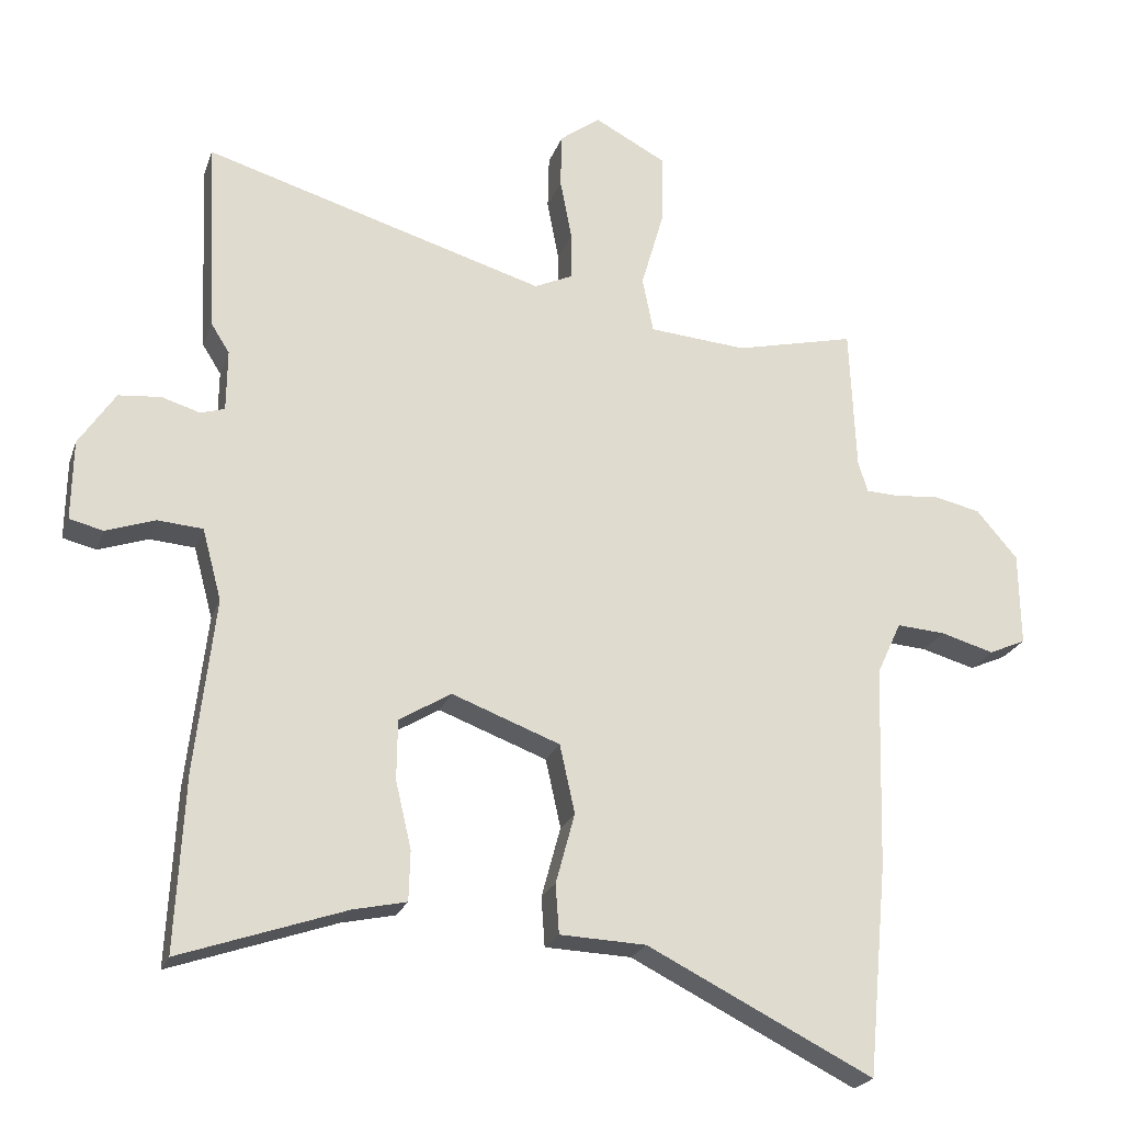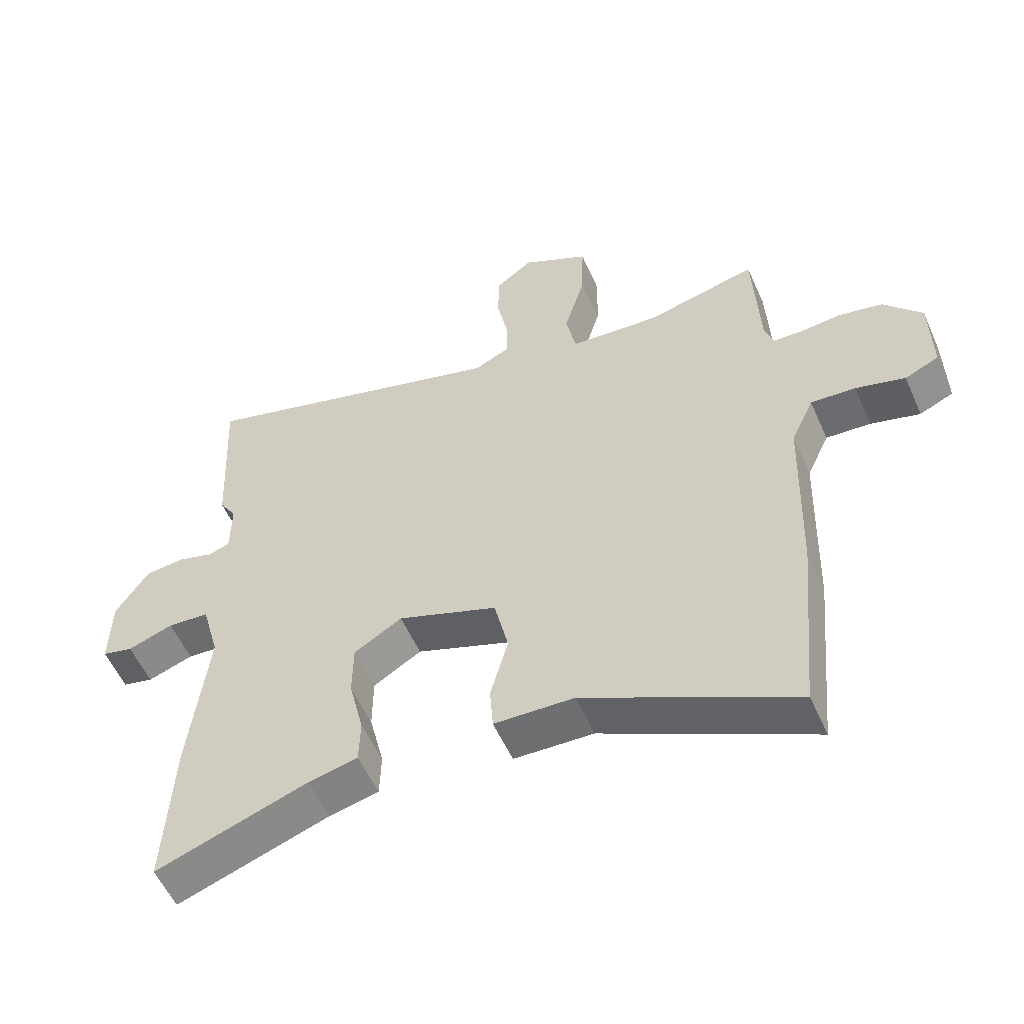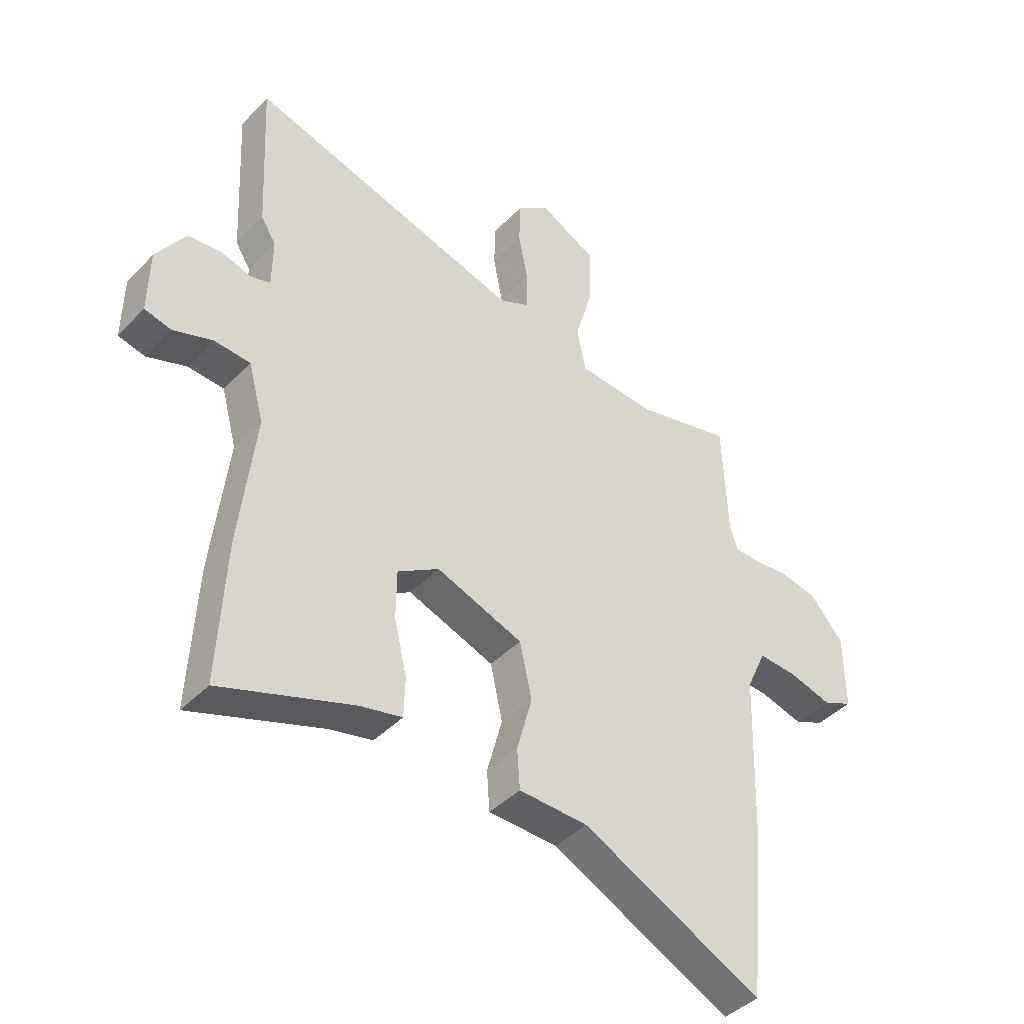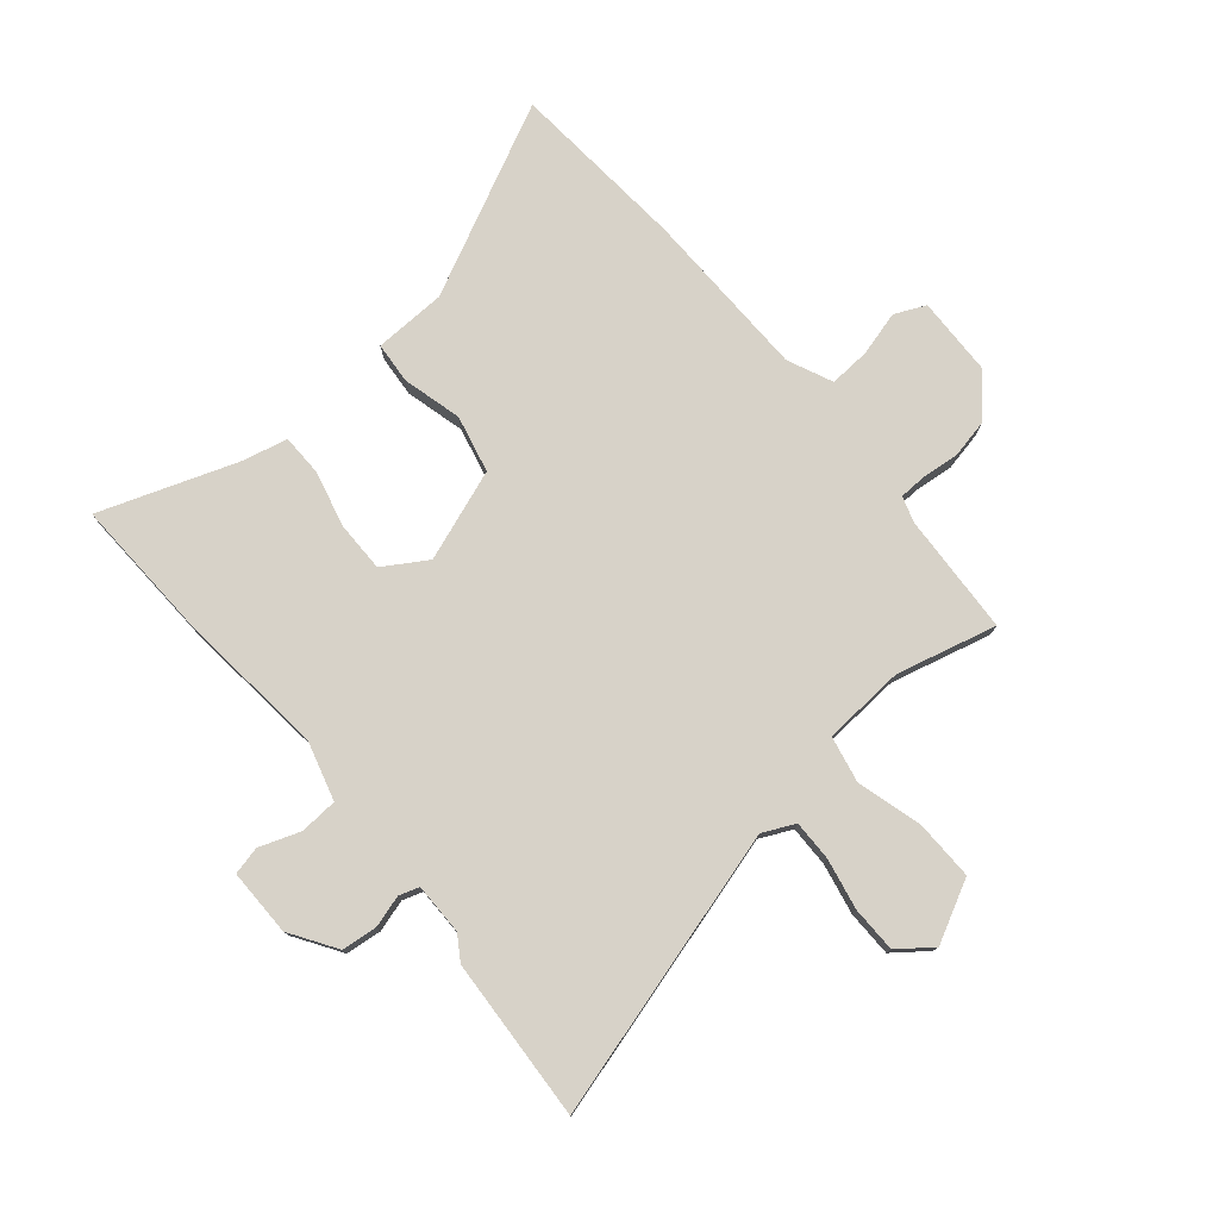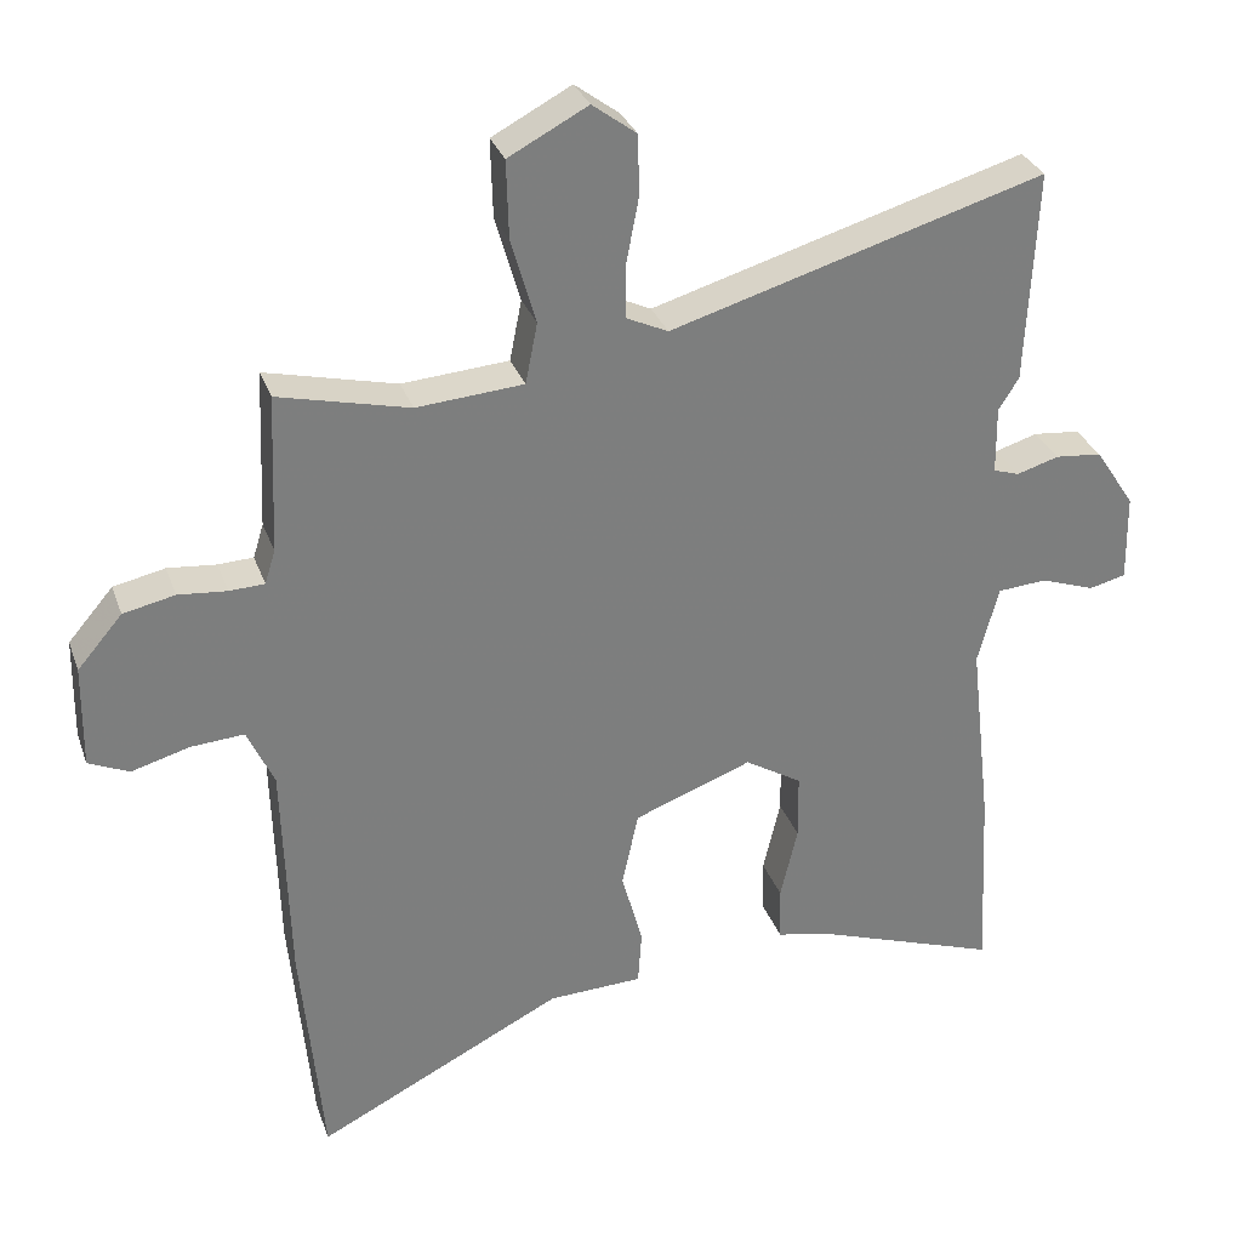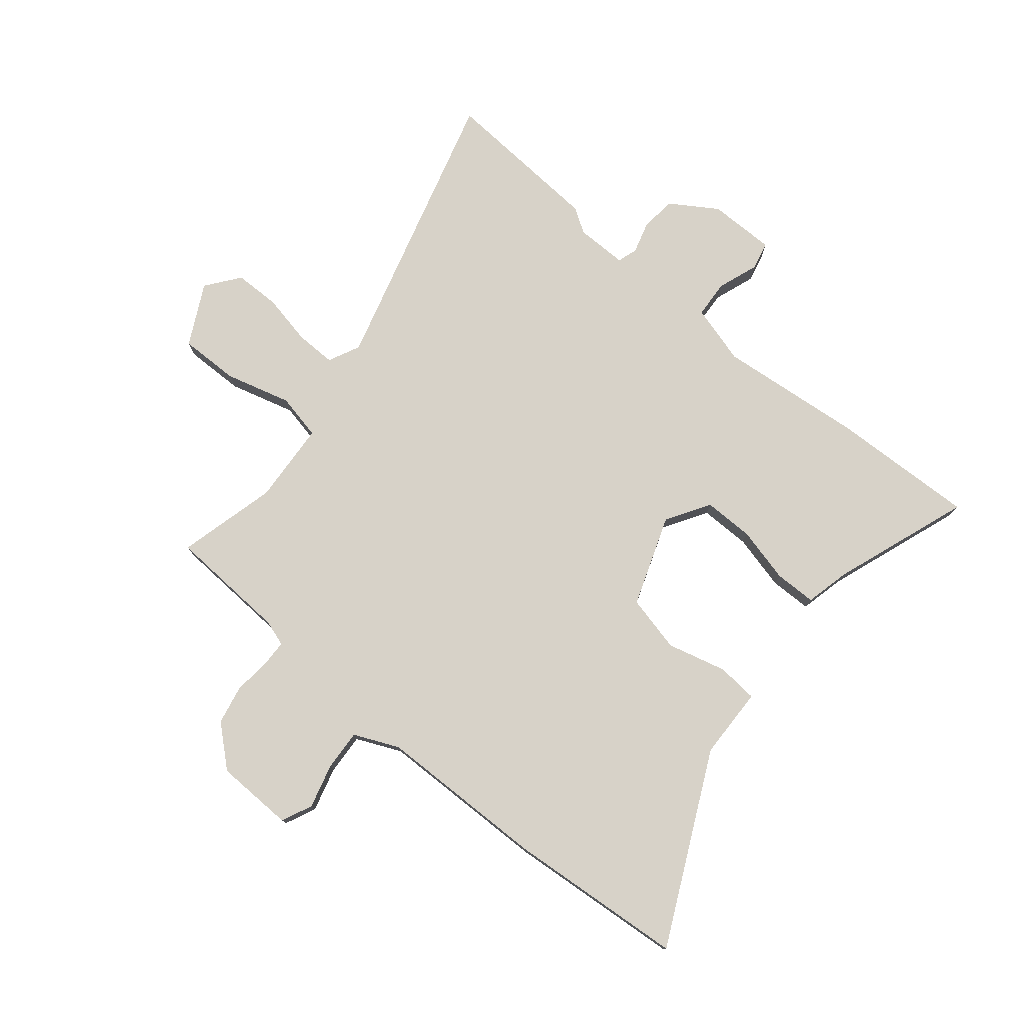
<metadata>
{"format":"obj","ext":"obj","renderer":"f3d","projection":"perspective","resolution":1024,"background":"white","views":[{"elev":-22.8,"azim":-16.7,"up":"+Z"},{"elev":-55.8,"azim":23.8,"up":"+Z"},{"elev":-41.8,"azim":-39.4,"up":"+Z"},{"elev":77.4,"azim":-39.4,"up":"+Y"},{"elev":30.7,"azim":162.2,"up":"+Z"},{"elev":77.4,"azim":130.3,"up":"+Y"}]}
</metadata>
<code>
v -0.503 0.07 -0.557
v -0.49 0.07 -0.302
v -0.461 0.07 -0.049
v -0.489 0.07 0.055
v -0.555 0.07 0.06
v -0.627 0.07 0.035
v -0.676 0.07 0.047
v -0.674 0.07 0.164
v -0.621 0.07 0.244
v -0.559 0.07 0.25
v -0.503 0.07 0.233
v -0.468 0.07 0.244
v -0.467 0.07 0.334
v -0.494 0.07 0.377
v -0.508 0.07 0.661
v -0.008 0.07 0.514
v 0.048 0.07 0.54
v 0.048 0.07 0.611
v 0.031 0.07 0.7
v 0.033 0.07 0.78
v 0.092 0.07 0.824
v 0.198 0.07 0.768
v 0.195 0.07 0.664
v 0.162 0.07 0.55
v 0.178 0.07 0.469
v 0.321 0.07 0.458
v 0.496 0.07 0.5
v 0.505 0.07 0.289
v 0.519 0.07 0.244
v 0.566 0.07 0.242
v 0.631 0.07 0.248
v 0.7 0.07 0.233
v 0.76 0.07 0.163
v 0.762 0.07 0.026
v 0.708 0.07 0.002
v 0.63 0.07 0.024
v 0.559 0.07 0.029
v 0.523 0.07 -0.049
v 0.514 0.07 -0.347
v 0.485 0.07 -0.656
v 0.155 0.07 -0.491
v 0.029 0.07 -0.486
v 0.024 0.07 -0.414
v 0.052 0.07 -0.311
v 0.03 0.07 -0.211
v -0.128 0.07 -0.152
v -0.204 0.07 -0.198
v -0.205 0.07 -0.286
v -0.182 0.07 -0.384
v -0.184 0.07 -0.457
v -0.262 0.07 -0.474
v -0.503 0 -0.557
v -0.49 0 -0.302
v -0.461 0 -0.049
v -0.489 0 0.055
v -0.555 0 0.06
v -0.627 0 0.035
v -0.676 0 0.047
v -0.674 0 0.164
v -0.621 0 0.244
v -0.559 0 0.25
v -0.503 0 0.233
v -0.468 0 0.244
v -0.467 0 0.334
v -0.494 0 0.377
v -0.508 0 0.661
v -0.008 0 0.514
v 0.048 0 0.54
v 0.048 0 0.611
v 0.031 0 0.7
v 0.033 0 0.78
v 0.092 0 0.824
v 0.198 0 0.768
v 0.195 0 0.664
v 0.162 0 0.55
v 0.178 0 0.469
v 0.321 0 0.458
v 0.496 0 0.5
v 0.505 0 0.289
v 0.519 0 0.244
v 0.566 0 0.242
v 0.631 0 0.248
v 0.7 0 0.233
v 0.76 0 0.163
v 0.762 0 0.026
v 0.708 0 0.002
v 0.63 0 0.024
v 0.559 0 0.029
v 0.523 0 -0.049
v 0.514 0 -0.347
v 0.485 0 -0.656
v 0.155 0 -0.491
v 0.029 0 -0.486
v 0.024 0 -0.414
v 0.052 0 -0.311
v 0.03 0 -0.211
v -0.128 0 -0.152
v -0.204 0 -0.198
v -0.205 0 -0.286
v -0.182 0 -0.384
v -0.184 0 -0.457
v -0.262 0 -0.474
f 48 49 50 51
f 47 48 51 1
f 41 42 43 44
f 41 44 45
f 38 39 40 41
f 37 38 41 45
f 33 34 35 36
f 33 36 37
f 30 31 32 33
f 29 30 33 37
f 28 29 37 45
f 26 27 28 45
f 21 22 23 24
f 21 24 25
f 18 19 20 21
f 17 18 21 25
f 16 17 25
f 13 14 15 16
f 12 13 16 25
f 8 9 10 11
f 8 11 12
f 5 6 7 8
f 4 5 8 12
f 3 4 12 25
f 47 1 2 3
f 46 47 3 25
f 25 26 45 46
f 102 101 100 99
f 52 102 99 98
f 95 94 93 92
f 96 95 92
f 92 91 90 89
f 96 92 89 88
f 87 86 85 84
f 88 87 84
f 84 83 82 81
f 88 84 81 80
f 96 88 80 79
f 96 79 78 77
f 75 74 73 72
f 76 75 72
f 72 71 70 69
f 76 72 69 68
f 76 68 67
f 67 66 65 64
f 76 67 64 63
f 62 61 60 59
f 63 62 59
f 59 58 57 56
f 63 59 56 55
f 76 63 55 54
f 54 53 52 98
f 76 54 98 97
f 97 96 77 76
f 1 52 53 2
f 2 53 54 3
f 3 54 55 4
f 4 55 56 5
f 5 56 57 6
f 6 57 58 7
f 7 58 59 8
f 8 59 60 9
f 9 60 61 10
f 10 61 62 11
f 11 62 63 12
f 12 63 64 13
f 13 64 65 14
f 14 65 66 15
f 15 66 67 16
f 16 67 68 17
f 17 68 69 18
f 18 69 70 19
f 19 70 71 20
f 20 71 72 21
f 21 72 73 22
f 22 73 74 23
f 23 74 75 24
f 24 75 76 25
f 25 76 77 26
f 26 77 78 27
f 27 78 79 28
f 28 79 80 29
f 29 80 81 30
f 30 81 82 31
f 31 82 83 32
f 32 83 84 33
f 33 84 85 34
f 34 85 86 35
f 35 86 87 36
f 36 87 88 37
f 37 88 89 38
f 38 89 90 39
f 39 90 91 40
f 40 91 92 41
f 41 92 93 42
f 42 93 94 43
f 43 94 95 44
f 44 95 96 45
f 45 96 97 46
f 46 97 98 47
f 47 98 99 48
f 48 99 100 49
f 49 100 101 50
f 50 101 102 51
f 51 102 52 1

</code>
